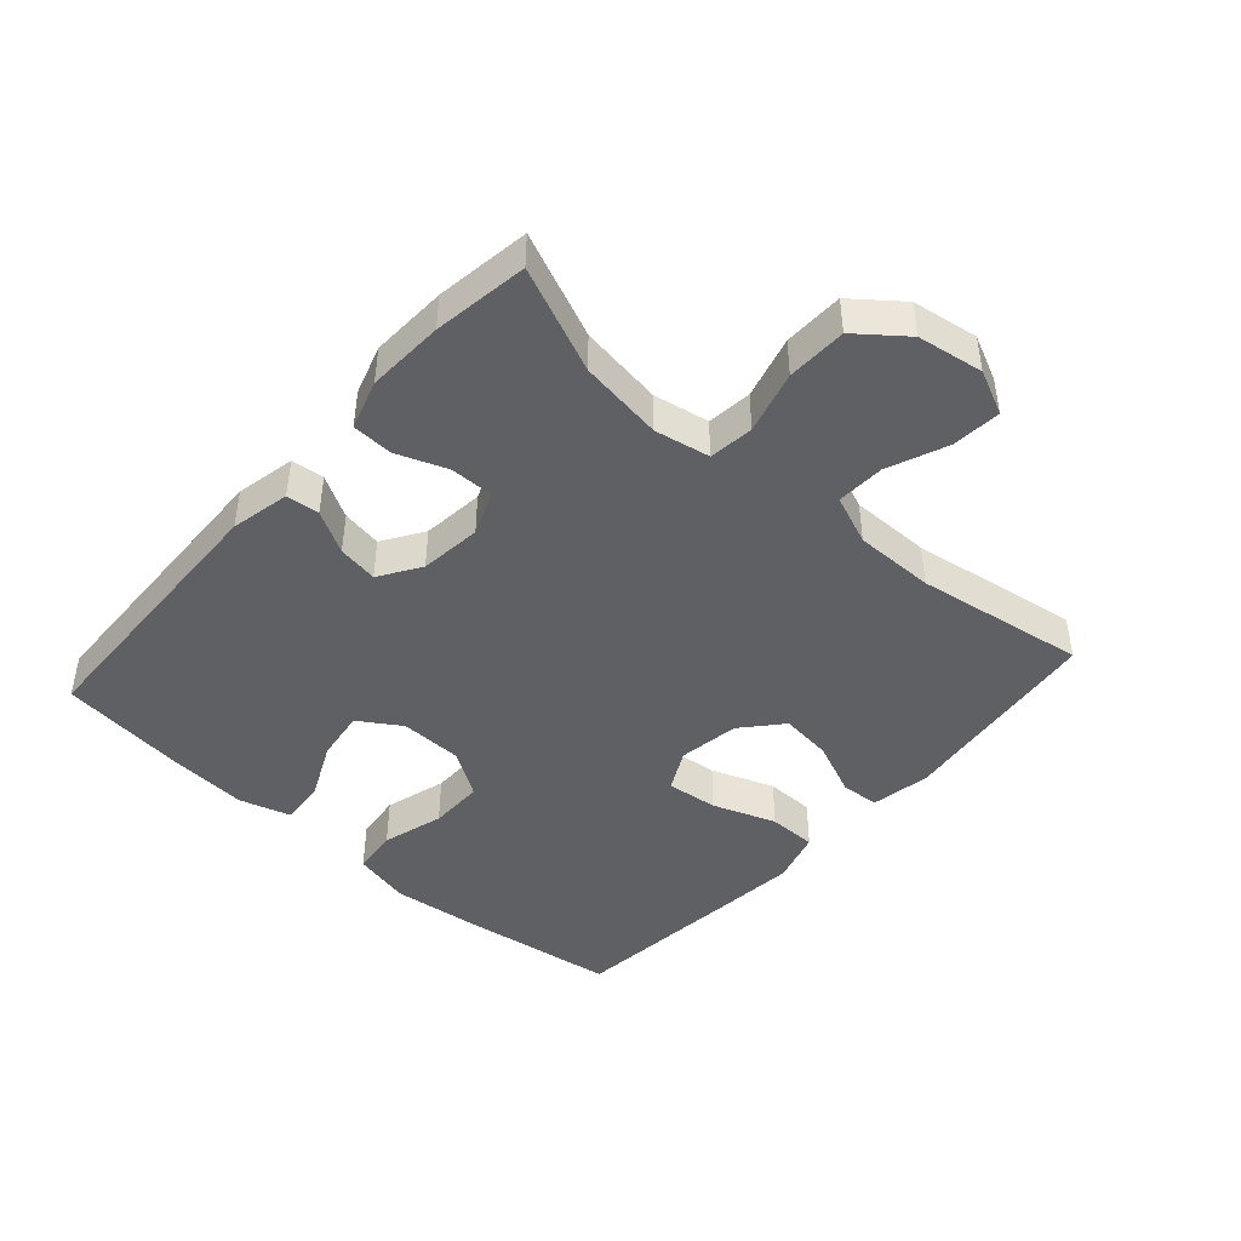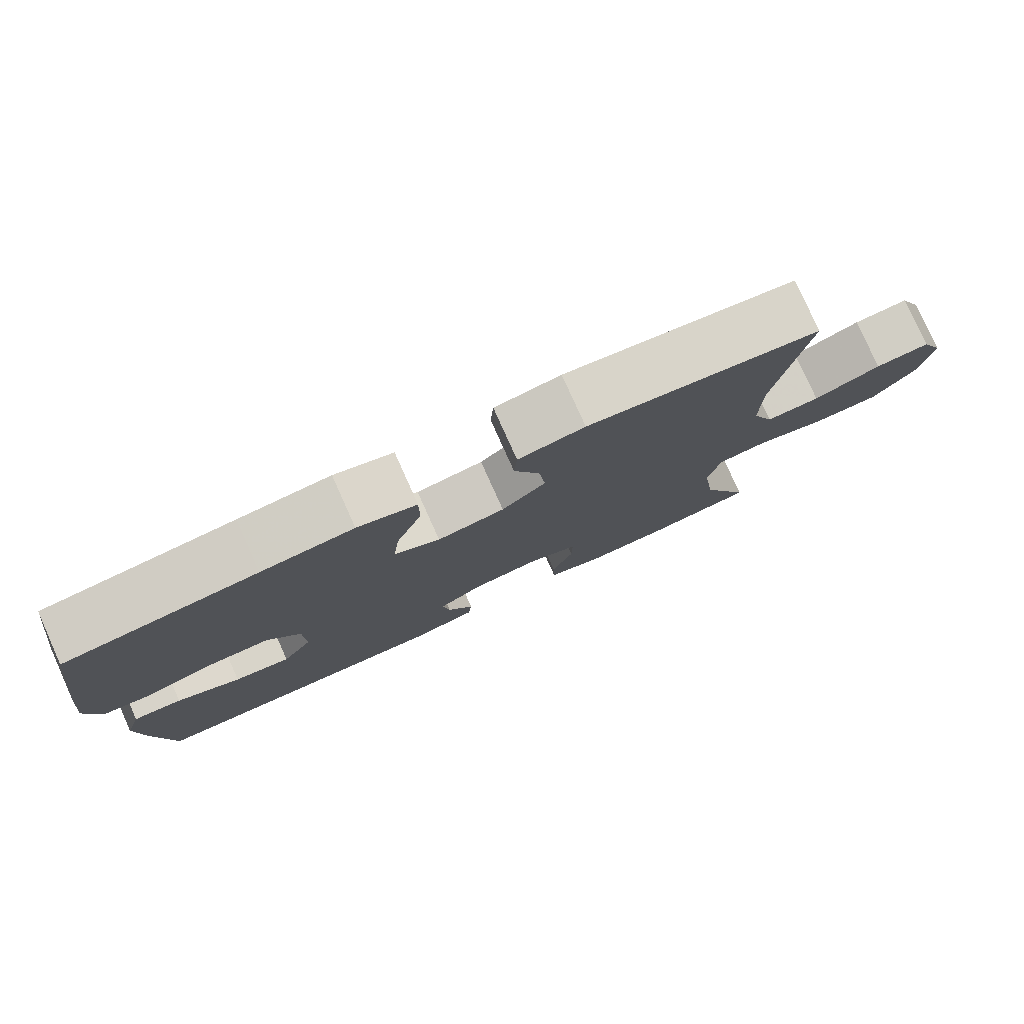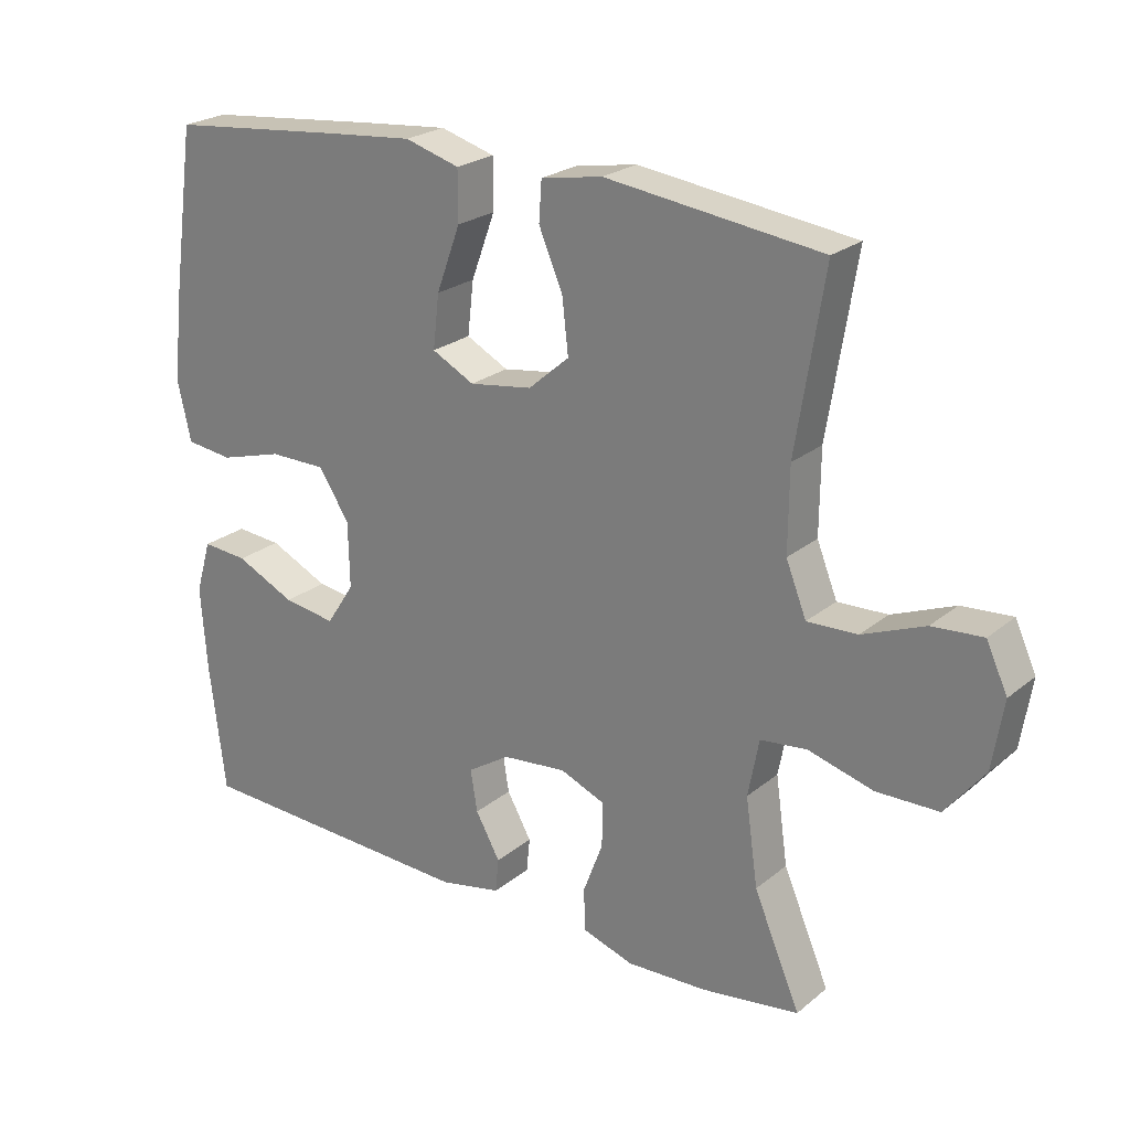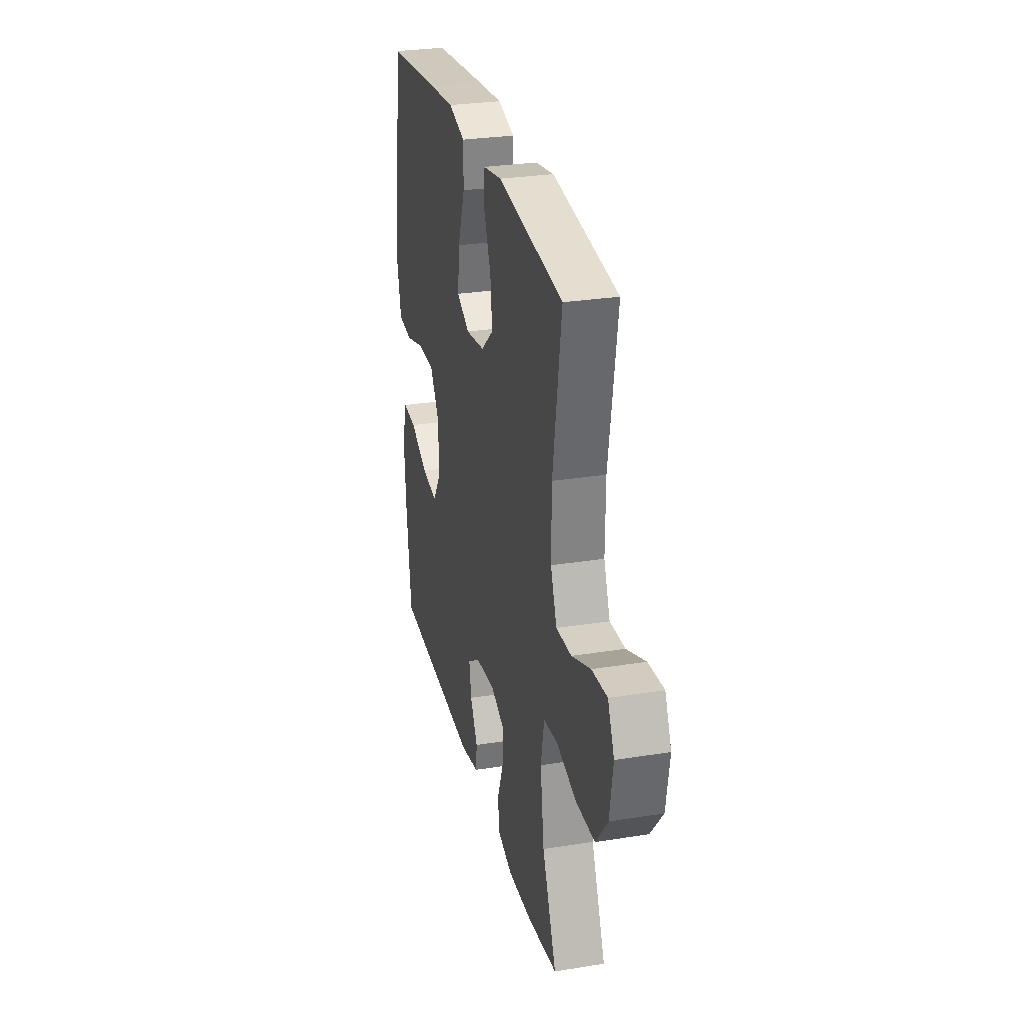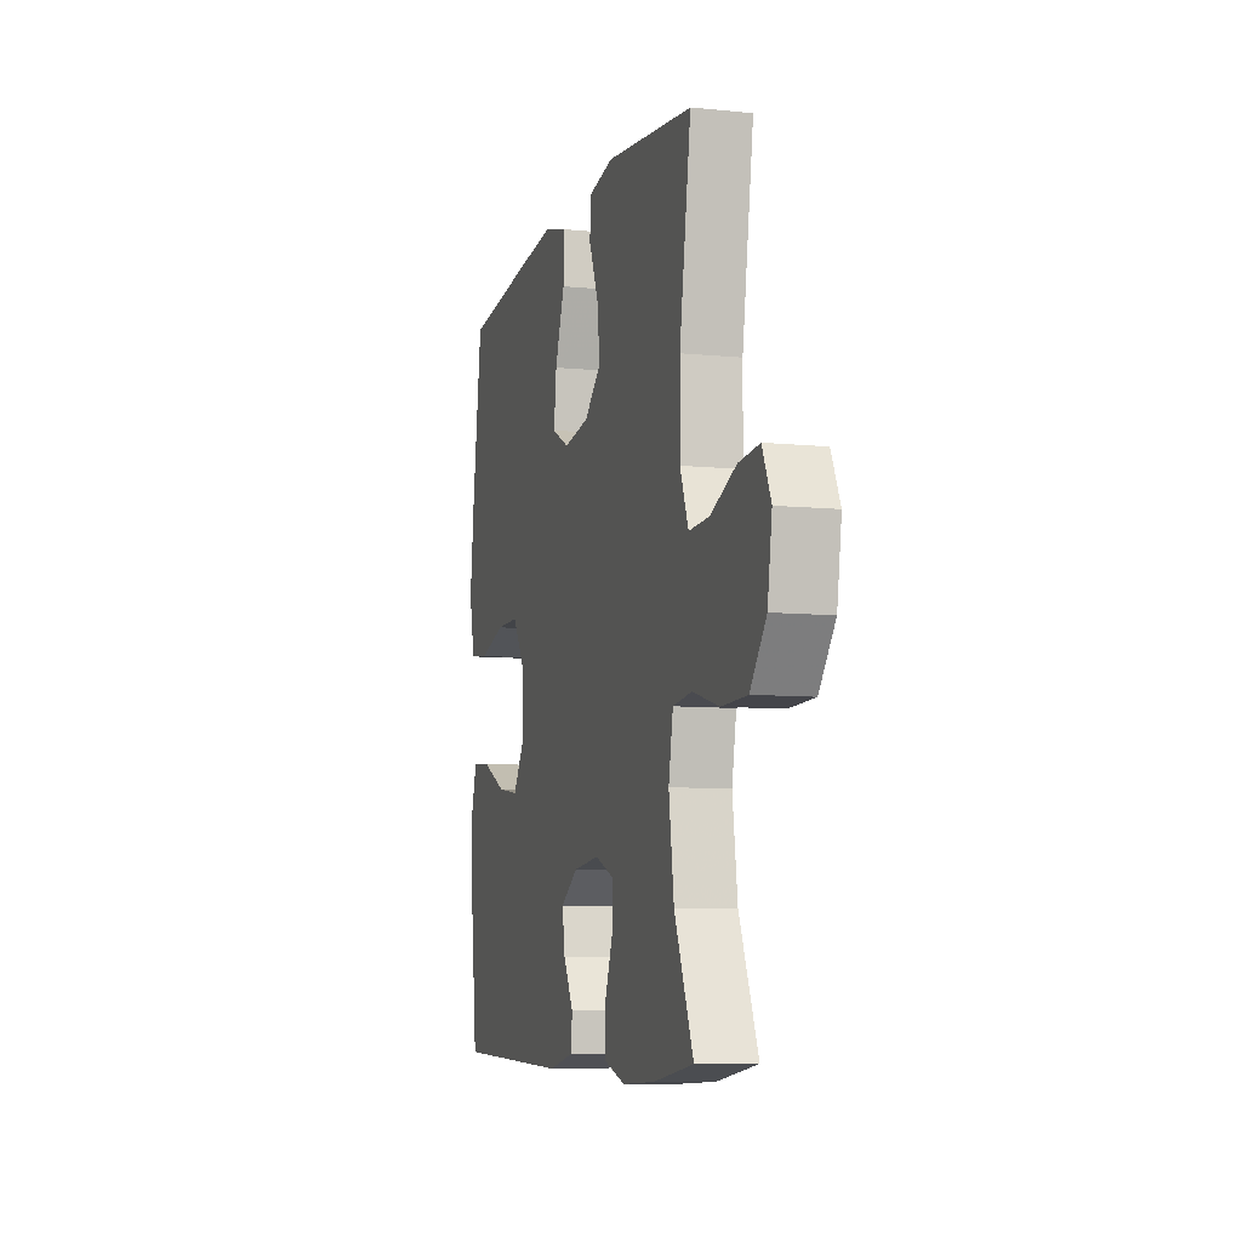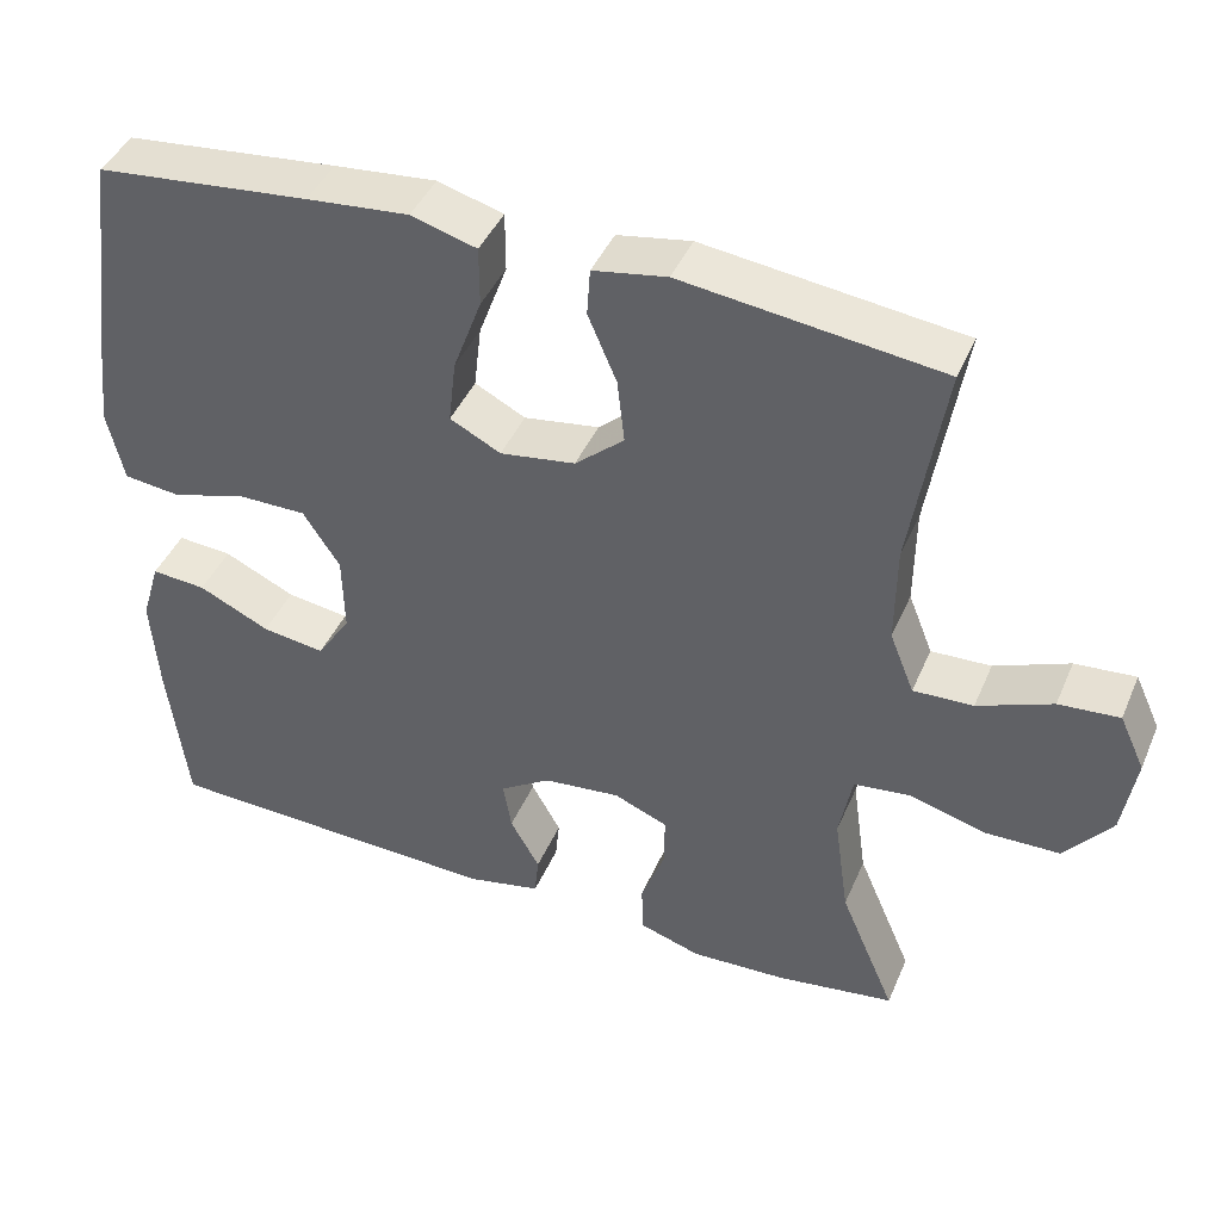
<metadata>
{"format":"obj","ext":"obj","renderer":"f3d","projection":"perspective","resolution":1024,"background":"white","views":[{"elev":-44.8,"azim":-131.8,"up":"+Y"},{"elev":79.1,"azim":155.8,"up":"+Z"},{"elev":23.7,"azim":-143.1,"up":"+Z"},{"elev":28.6,"azim":-103.6,"up":"+Z"},{"elev":-8.1,"azim":-105.7,"up":"+Z"},{"elev":42.8,"azim":-157.8,"up":"+Z"}]}
</metadata>
<code>
v -0.5 0.07 -0.5
v -0.432 0.07 -0.341
v -0.414 0.07 -0.214
v -0.43 0.07 -0.13
v -0.498 0.07 -0.122
v -0.593 0.07 -0.148
v -0.684 0.07 -0.146
v -0.741 0.07 -0.074
v -0.757 0.07 0.026
v -0.726 0.07 0.093
v -0.652 0.07 0.087
v -0.561 0.07 0.05
v -0.488 0.07 0.047
v -0.458 0.07 0.122
v -0.459 0.07 0.243
v -0.5 0.07 0.5
v -0.185 0.07 0.539
v -0.095 0.07 0.523
v -0.091 0.07 0.465
v -0.126 0.07 0.383
v -0.135 0.07 0.304
v -0.075 0.07 0.252
v 0.017 0.07 0.238
v 0.079 0.07 0.27
v 0.07 0.07 0.348
v 0.035 0.07 0.443
v 0.035 0.07 0.516
v 0.115 0.07 0.539
v 0.24 0.07 0.527
v 0.5 0.07 0.5
v 0.534 0.07 0.261
v 0.549 0.07 0.13
v 0.529 0.07 0.042
v 0.46 0.07 0.034
v 0.367 0.07 0.061
v 0.284 0.07 0.061
v 0.239 0.07 -0.008
v 0.237 0.07 -0.104
v 0.278 0.07 -0.167
v 0.355 0.07 -0.156
v 0.442 0.07 -0.115
v 0.509 0.07 -0.11
v 0.532 0.07 -0.187
v 0.523 0.07 -0.311
v 0.5 0.07 -0.5
v 0.079 0.07 -0.515
v -0.011 0.07 -0.496
v -0.016 0.07 -0.446
v 0.02 0.07 -0.382
v 0.03 0.07 -0.321
v -0.032 0.07 -0.281
v -0.126 0.07 -0.271
v -0.192 0.07 -0.298
v -0.191 0.07 -0.363
v -0.162 0.07 -0.44
v -0.164 0.07 -0.502
v -0.239 0.07 -0.526
v -0.356 0.07 -0.521
v -0.5 0 -0.5
v -0.432 0 -0.341
v -0.414 0 -0.214
v -0.43 0 -0.13
v -0.498 0 -0.122
v -0.593 0 -0.148
v -0.684 0 -0.146
v -0.741 0 -0.074
v -0.757 0 0.026
v -0.726 0 0.093
v -0.652 0 0.087
v -0.561 0 0.05
v -0.488 0 0.047
v -0.458 0 0.122
v -0.459 0 0.243
v -0.5 0 0.5
v -0.185 0 0.539
v -0.095 0 0.523
v -0.091 0 0.465
v -0.126 0 0.383
v -0.135 0 0.304
v -0.075 0 0.252
v 0.017 0 0.238
v 0.079 0 0.27
v 0.07 0 0.348
v 0.035 0 0.443
v 0.035 0 0.516
v 0.115 0 0.539
v 0.24 0 0.527
v 0.5 0 0.5
v 0.534 0 0.261
v 0.549 0 0.13
v 0.529 0 0.042
v 0.46 0 0.034
v 0.367 0 0.061
v 0.284 0 0.061
v 0.239 0 -0.008
v 0.237 0 -0.104
v 0.278 0 -0.167
v 0.355 0 -0.156
v 0.442 0 -0.115
v 0.509 0 -0.11
v 0.532 0 -0.187
v 0.523 0 -0.311
v 0.5 0 -0.5
v 0.079 0 -0.515
v -0.011 0 -0.496
v -0.016 0 -0.446
v 0.02 0 -0.382
v 0.03 0 -0.321
v -0.032 0 -0.281
v -0.126 0 -0.271
v -0.192 0 -0.298
v -0.191 0 -0.363
v -0.162 0 -0.44
v -0.164 0 -0.502
v -0.239 0 -0.526
v -0.356 0 -0.521
f 57 58 1 2
f 54 55 56 57
f 53 54 57 2
f 52 53 2 3
f 51 52 3 4
f 46 47 48 49
f 46 49 50
f 45 46 50
f 44 45 50 51
f 40 41 42 43
f 39 40 43 44
f 32 33 34 35
f 32 35 36
f 31 32 36
f 30 31 36
f 29 30 36 37
f 25 26 27 28
f 24 25 28 29
f 17 18 19 20
f 15 16 17 20
f 14 15 20 21
f 13 14 21 22
f 9 10 11 12
f 9 12 13
f 8 9 13
f 5 6 7 8
f 4 5 8 13
f 39 44 51 4
f 24 29 37 38
f 23 24 38
f 13 22 23 38
f 4 13 38 39
f 60 59 116 115
f 115 114 113 112
f 60 115 112 111
f 61 60 111 110
f 62 61 110 109
f 107 106 105 104
f 108 107 104
f 108 104 103
f 109 108 103 102
f 101 100 99 98
f 102 101 98 97
f 93 92 91 90
f 94 93 90
f 94 90 89
f 94 89 88
f 95 94 88 87
f 86 85 84 83
f 87 86 83 82
f 78 77 76 75
f 78 75 74 73
f 79 78 73 72
f 80 79 72 71
f 70 69 68 67
f 71 70 67
f 71 67 66
f 66 65 64 63
f 71 66 63 62
f 62 109 102 97
f 96 95 87 82
f 96 82 81
f 96 81 80 71
f 97 96 71 62
f 1 59 60 2
f 2 60 61 3
f 3 61 62 4
f 4 62 63 5
f 5 63 64 6
f 6 64 65 7
f 7 65 66 8
f 8 66 67 9
f 9 67 68 10
f 10 68 69 11
f 11 69 70 12
f 12 70 71 13
f 13 71 72 14
f 14 72 73 15
f 15 73 74 16
f 16 74 75 17
f 17 75 76 18
f 18 76 77 19
f 19 77 78 20
f 20 78 79 21
f 21 79 80 22
f 22 80 81 23
f 23 81 82 24
f 24 82 83 25
f 25 83 84 26
f 26 84 85 27
f 27 85 86 28
f 28 86 87 29
f 29 87 88 30
f 30 88 89 31
f 31 89 90 32
f 32 90 91 33
f 33 91 92 34
f 34 92 93 35
f 35 93 94 36
f 36 94 95 37
f 37 95 96 38
f 38 96 97 39
f 39 97 98 40
f 40 98 99 41
f 41 99 100 42
f 42 100 101 43
f 43 101 102 44
f 44 102 103 45
f 45 103 104 46
f 46 104 105 47
f 47 105 106 48
f 48 106 107 49
f 49 107 108 50
f 50 108 109 51
f 51 109 110 52
f 52 110 111 53
f 53 111 112 54
f 54 112 113 55
f 55 113 114 56
f 56 114 115 57
f 57 115 116 58
f 58 116 59 1

</code>
